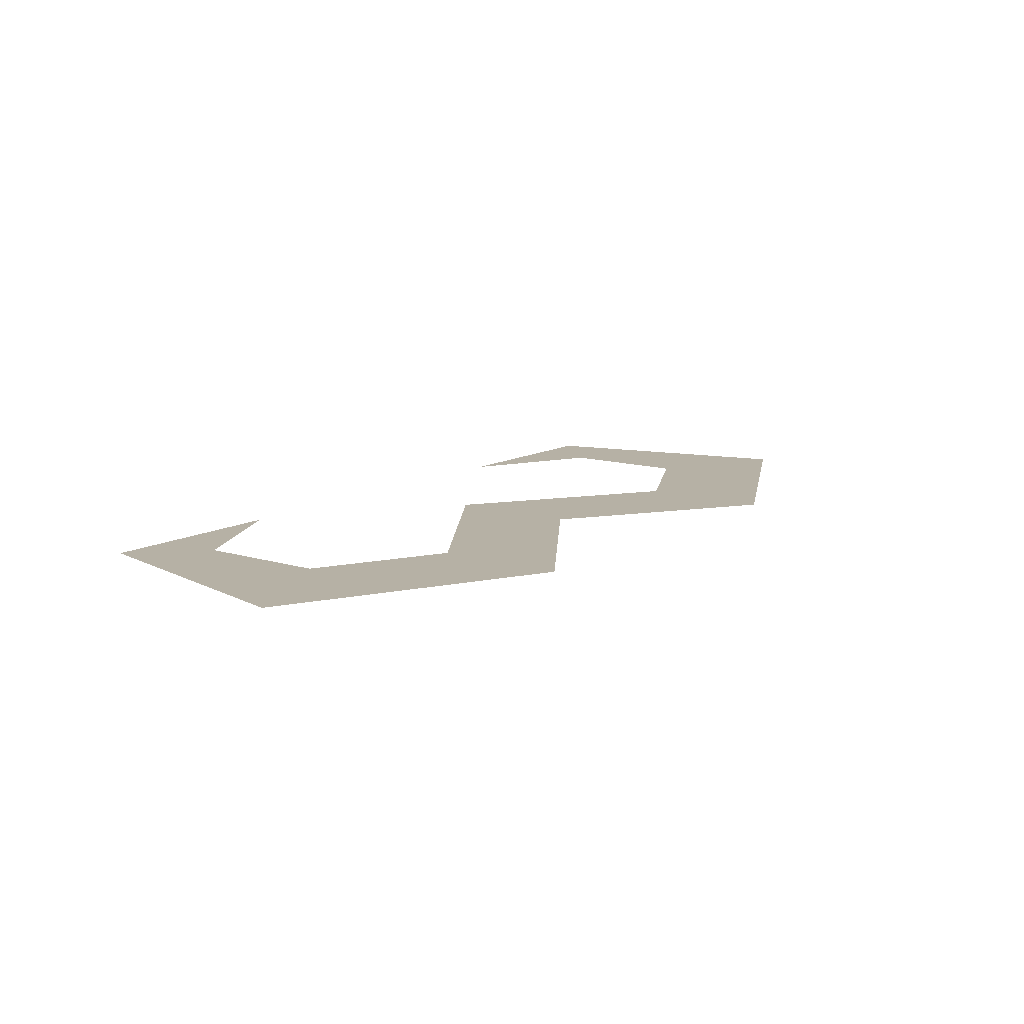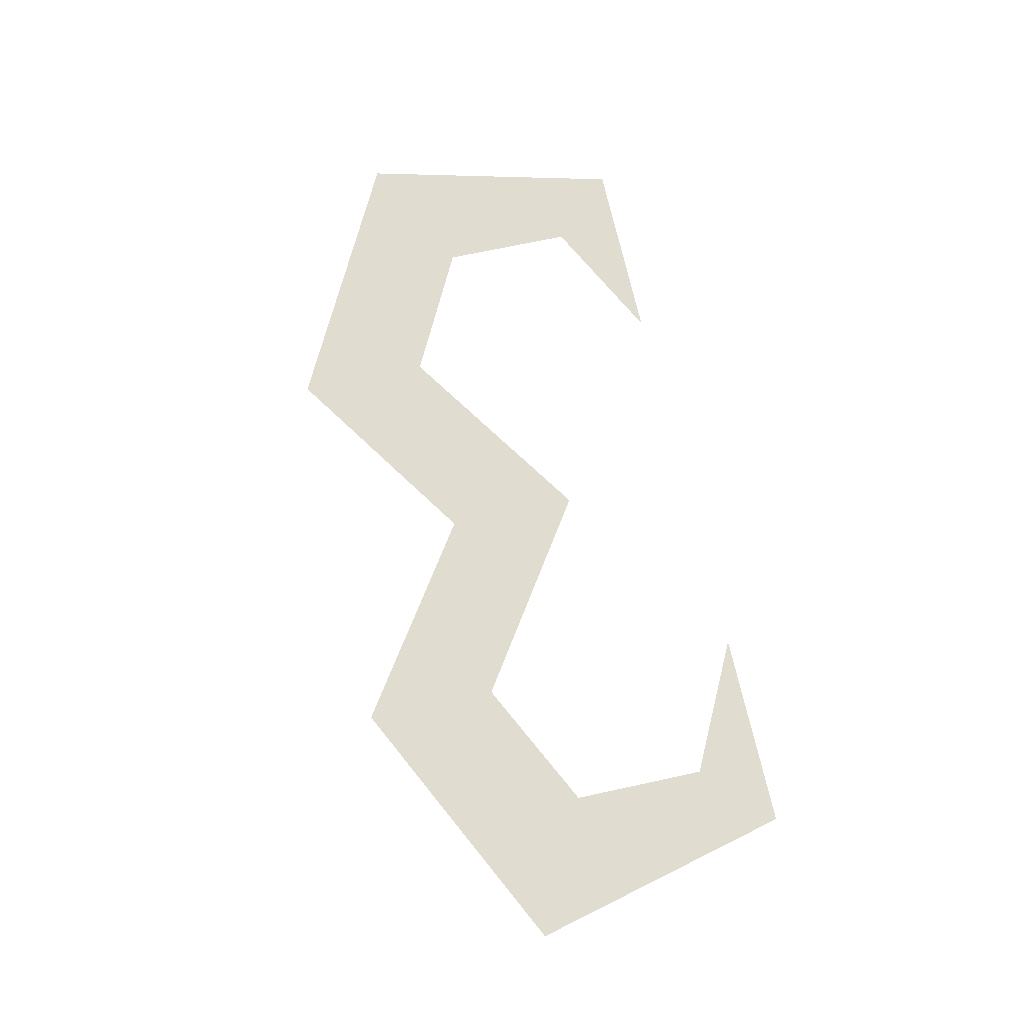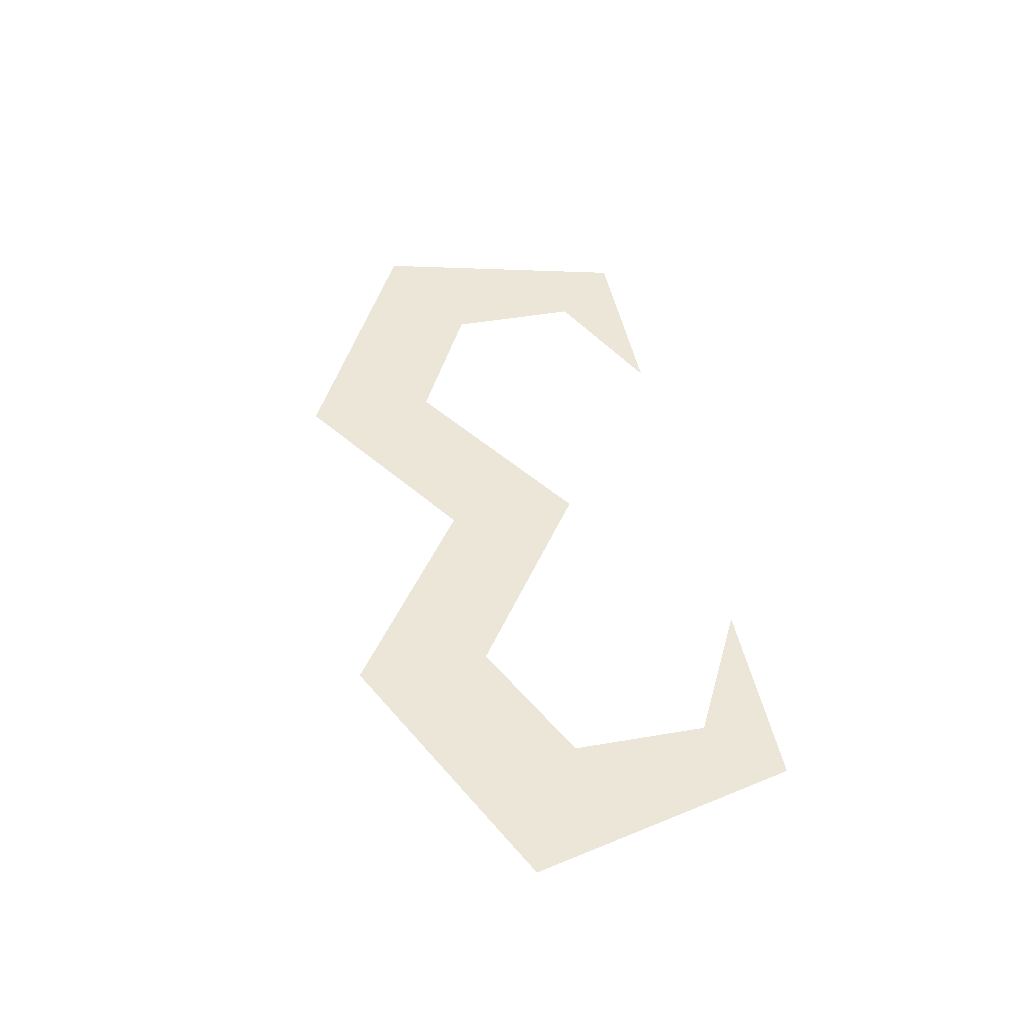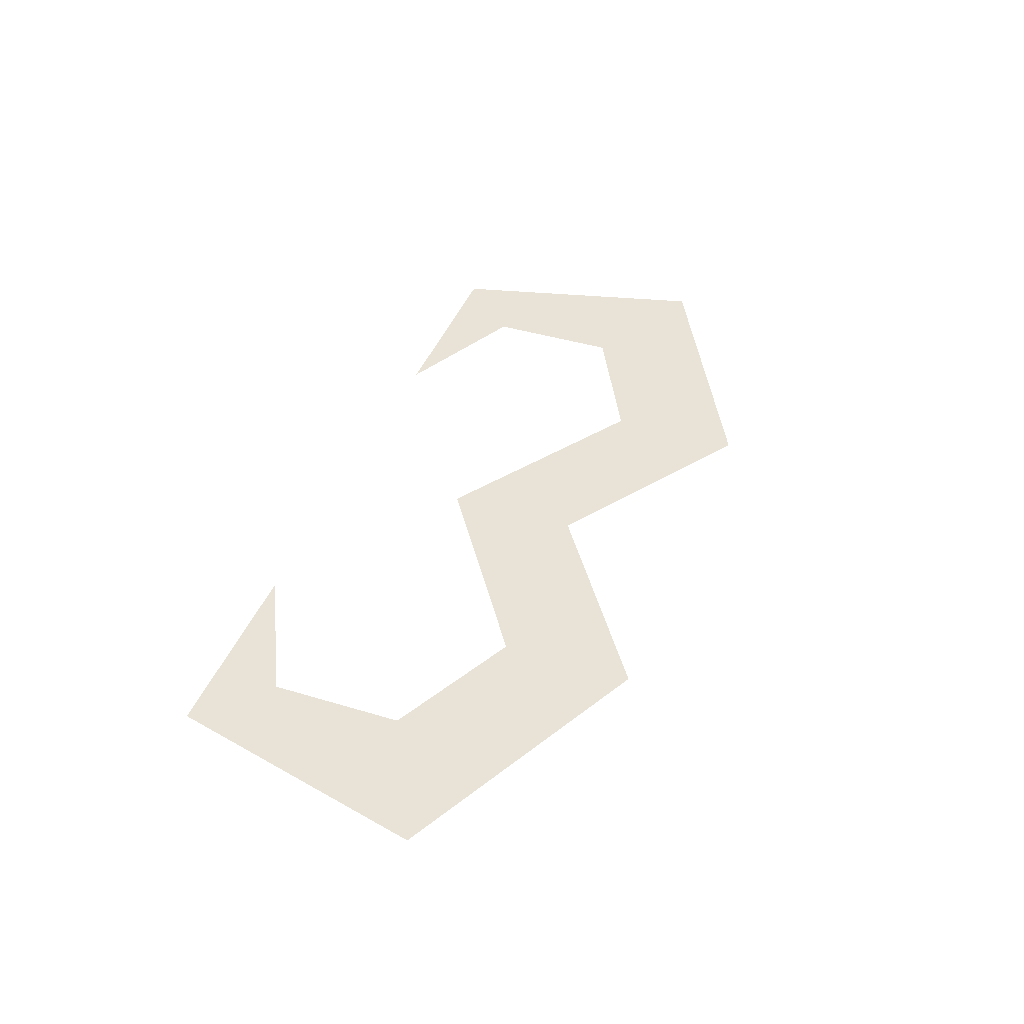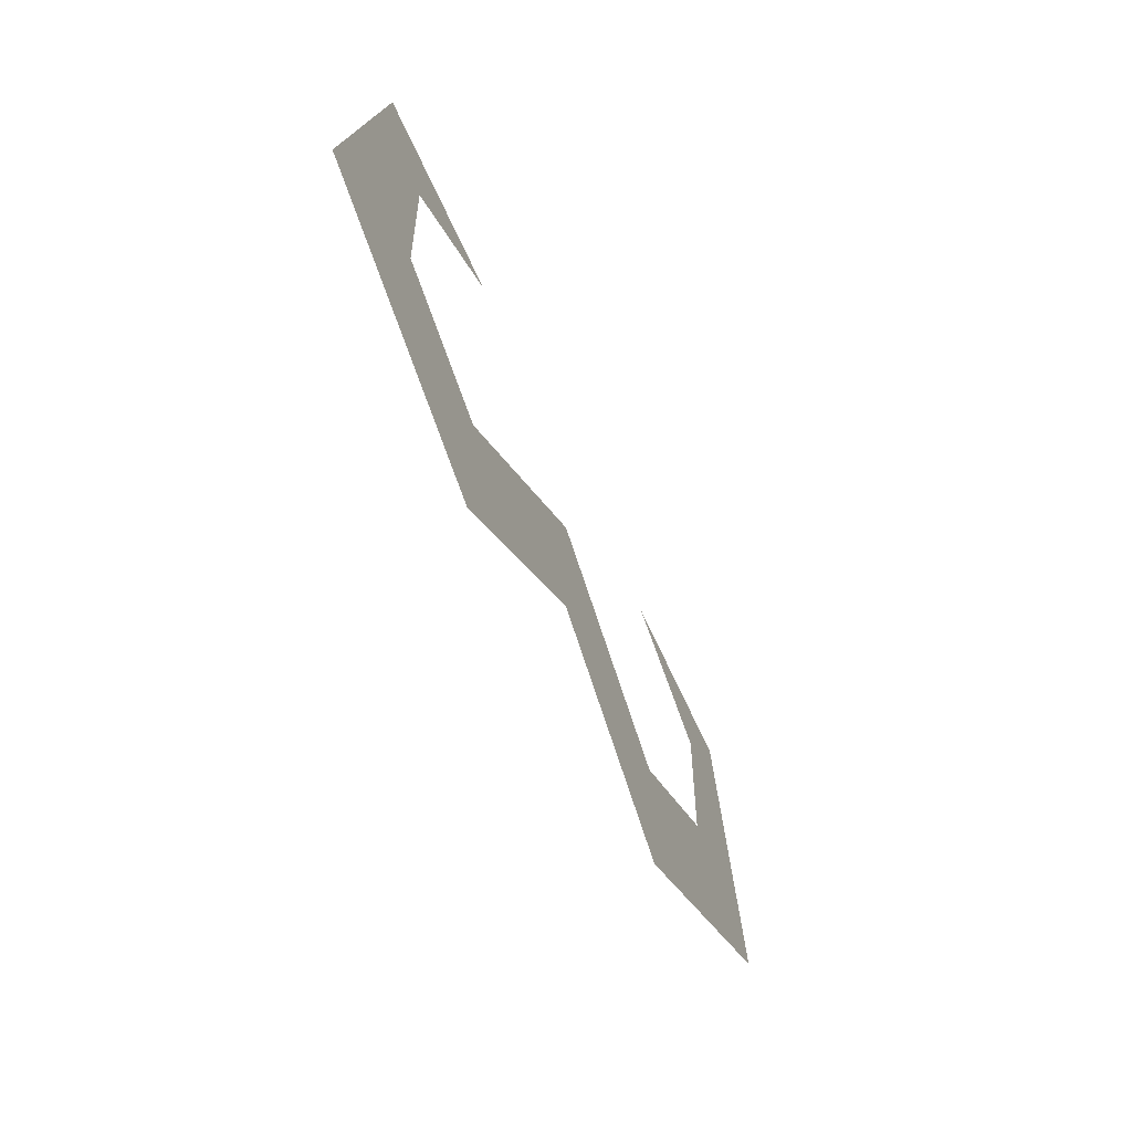
<metadata>
{"format":"obj","ext":"obj","renderer":"f3d","projection":"perspective","resolution":1024,"background":"white","views":[{"elev":12.0,"azim":-53.4,"up":"+Z"},{"elev":69.5,"azim":77.7,"up":"+Z"},{"elev":46.4,"azim":79.0,"up":"+Z"},{"elev":41.7,"azim":-69.9,"up":"+Z"},{"elev":-57.2,"azim":113.0,"up":"+Y"}]}
</metadata>
<code>
o item/unholy_symbol_unblessed/male
v 0 -149 -13
v -3 -151 -13
v -3 -149 -13
v 0 -147 -13
v 3 -151 -13
v 3 -149 -13
v 5 -148 -13
v 7 -149 -13
v 6 -145 -13
v 5 -146 -13
v 3 -145 -13
v -7 -149 -13
v -5 -148 -13
v -6 -145 -13
v -5 -146 -13
v -3 -145 -13
f 1 2 3
f 1 3 4
f 1 4 5
f 5 4 6
f 5 6 7
f 5 7 8
f 8 7 9
f 9 7 10
f 9 10 11
f 12 13 3
f 12 3 2
f 12 14 15
f 12 15 13
f 14 16 15

</code>
